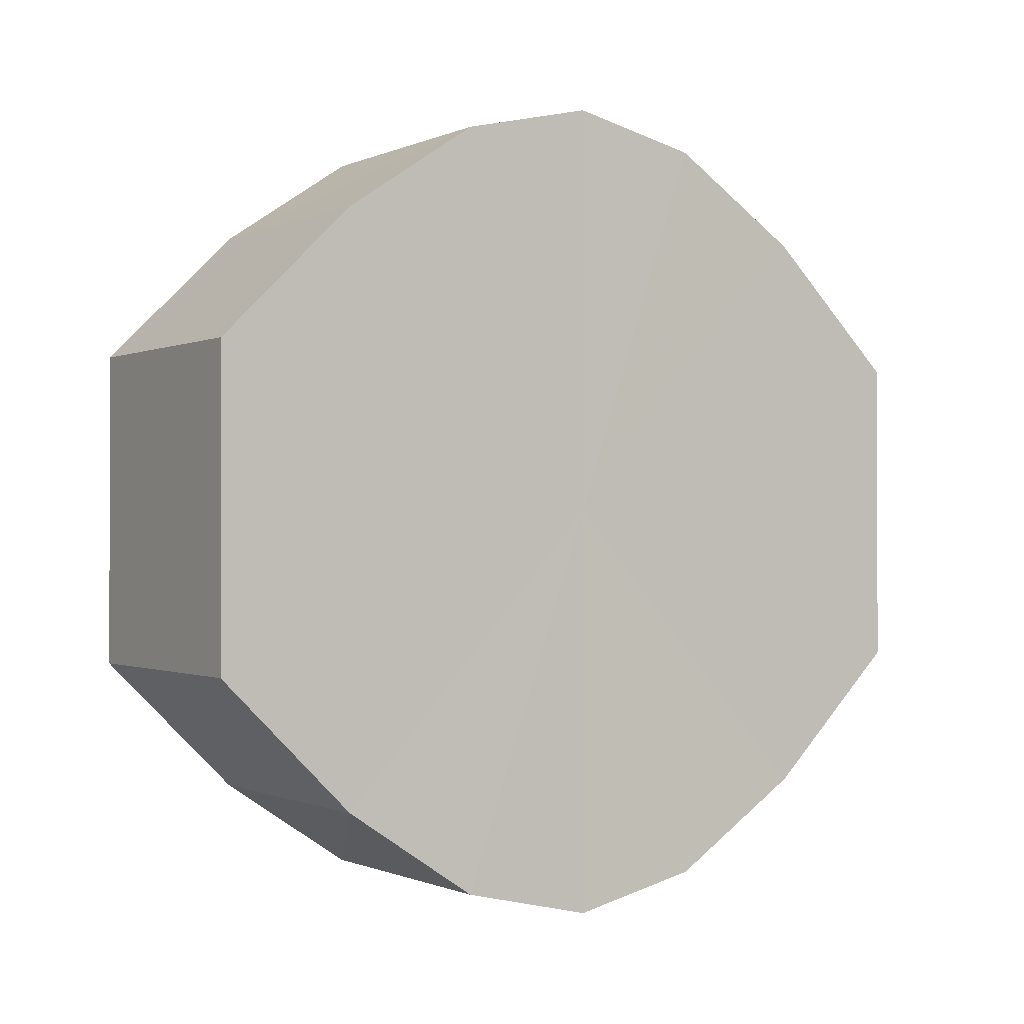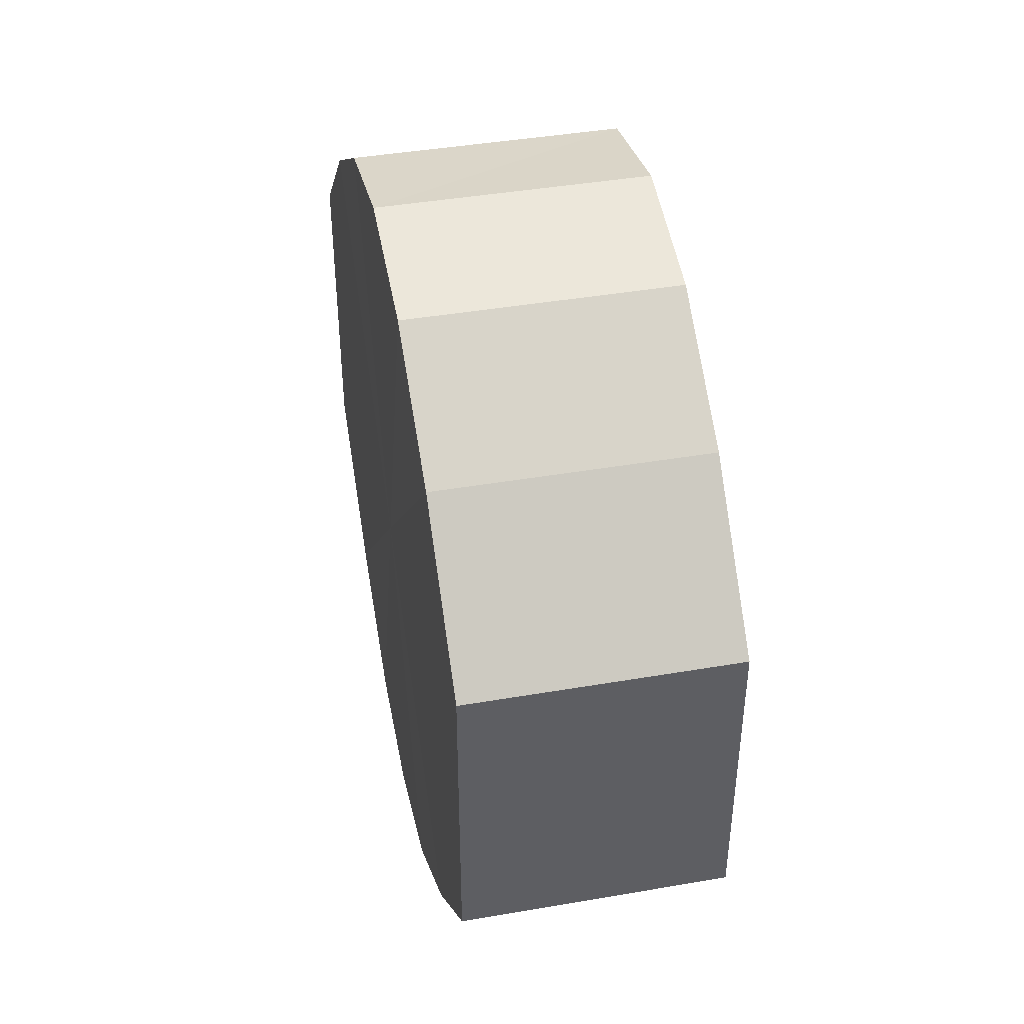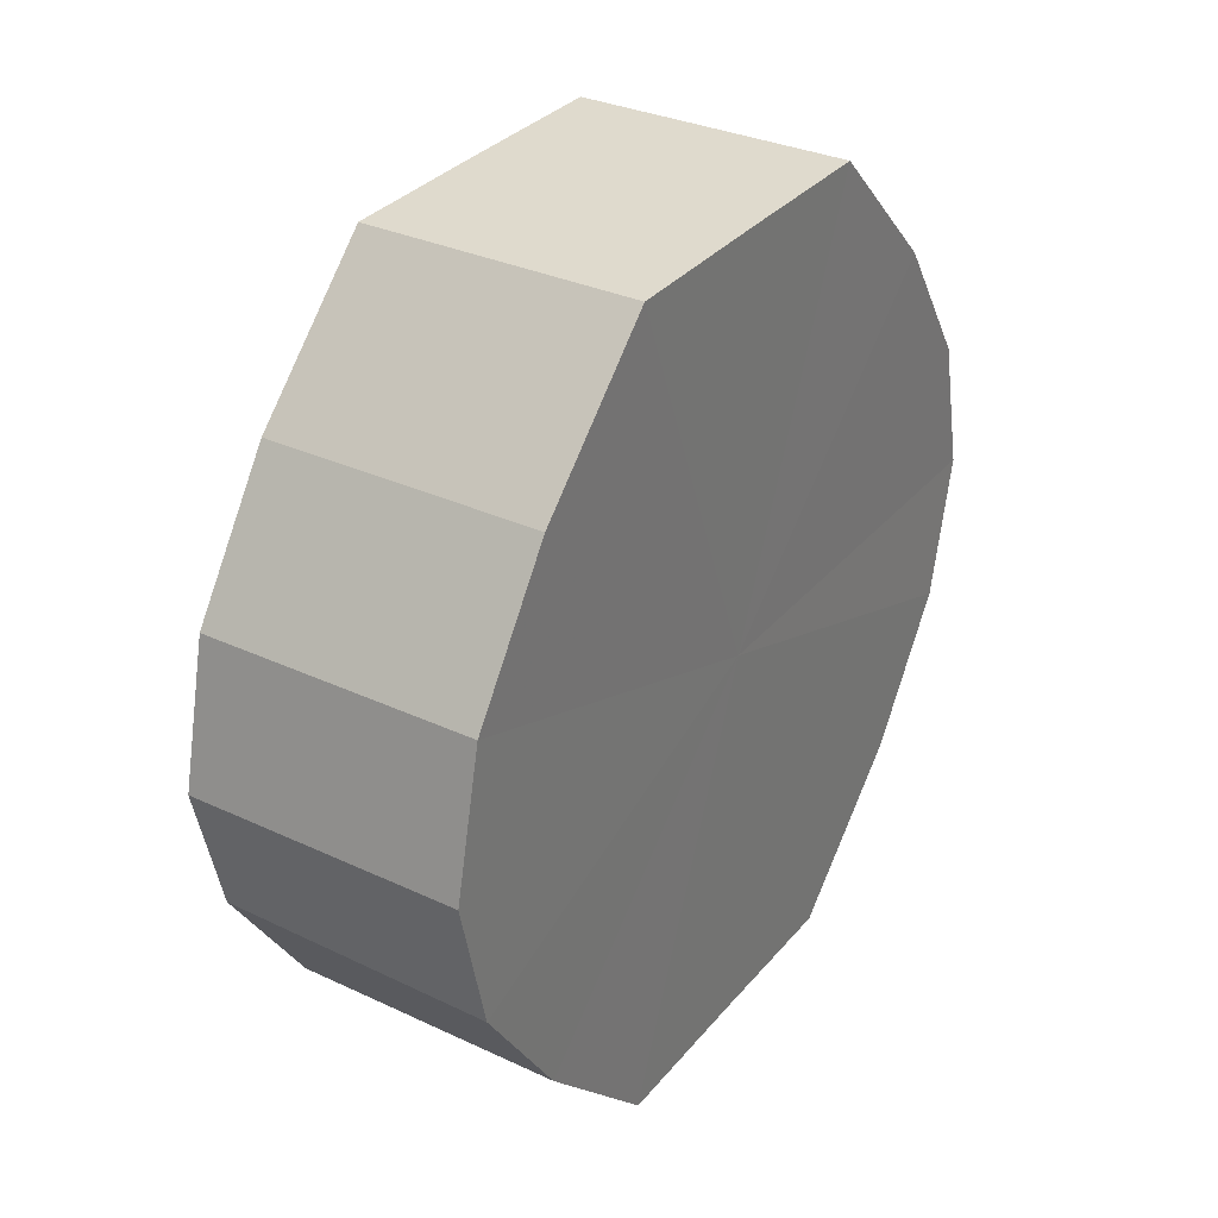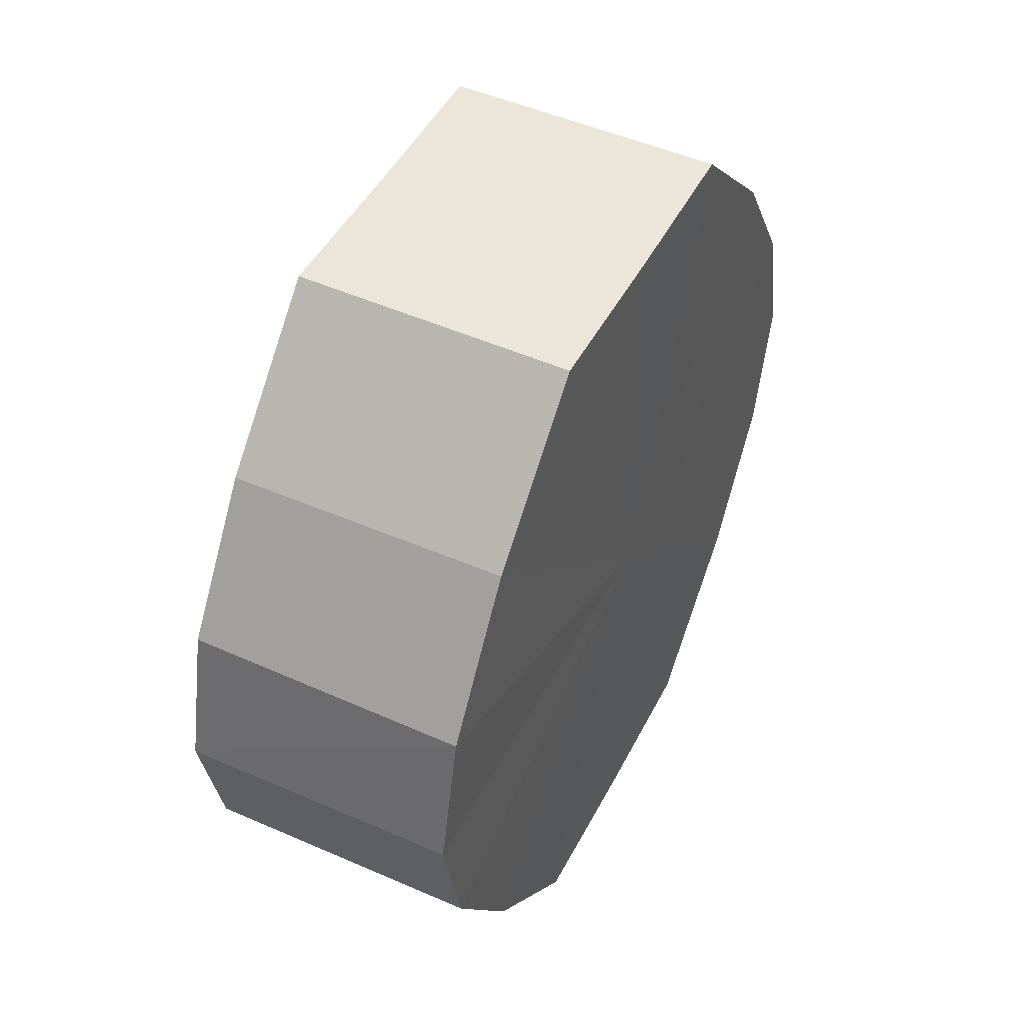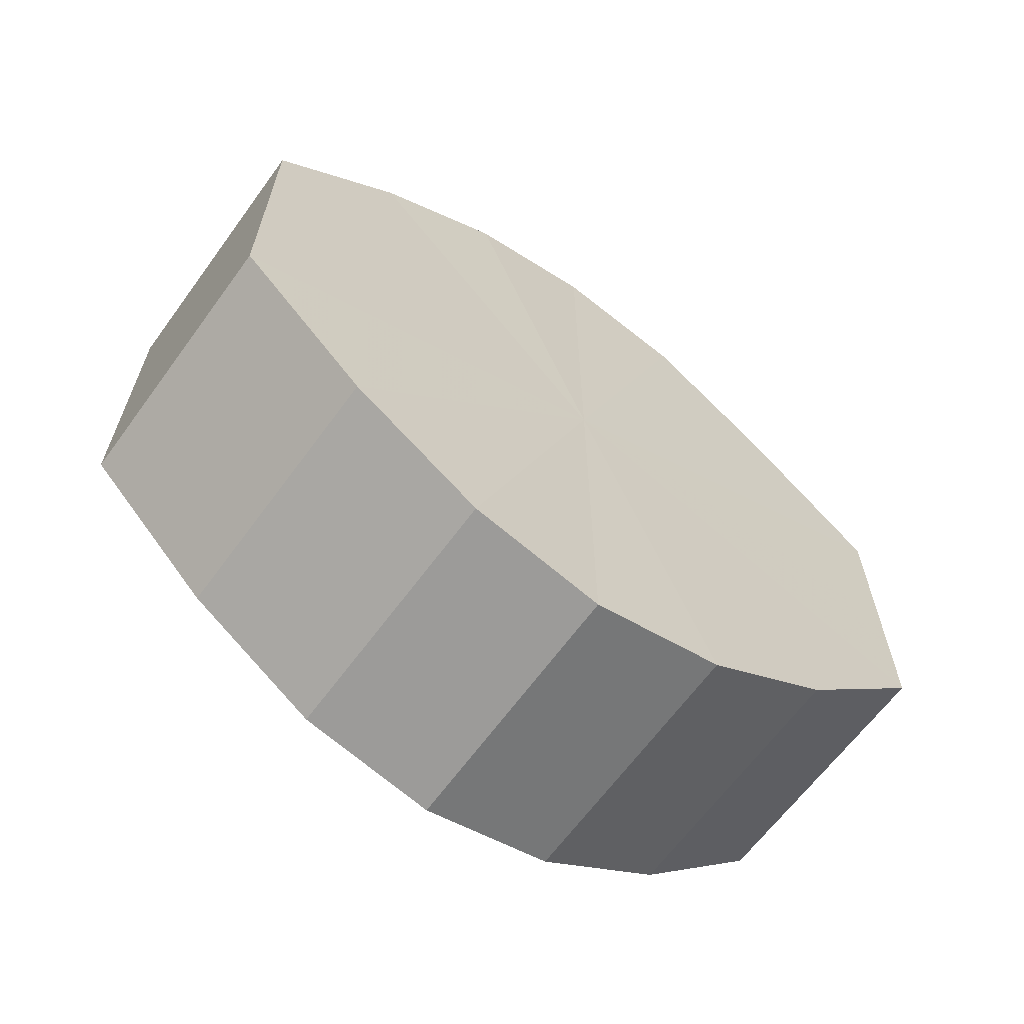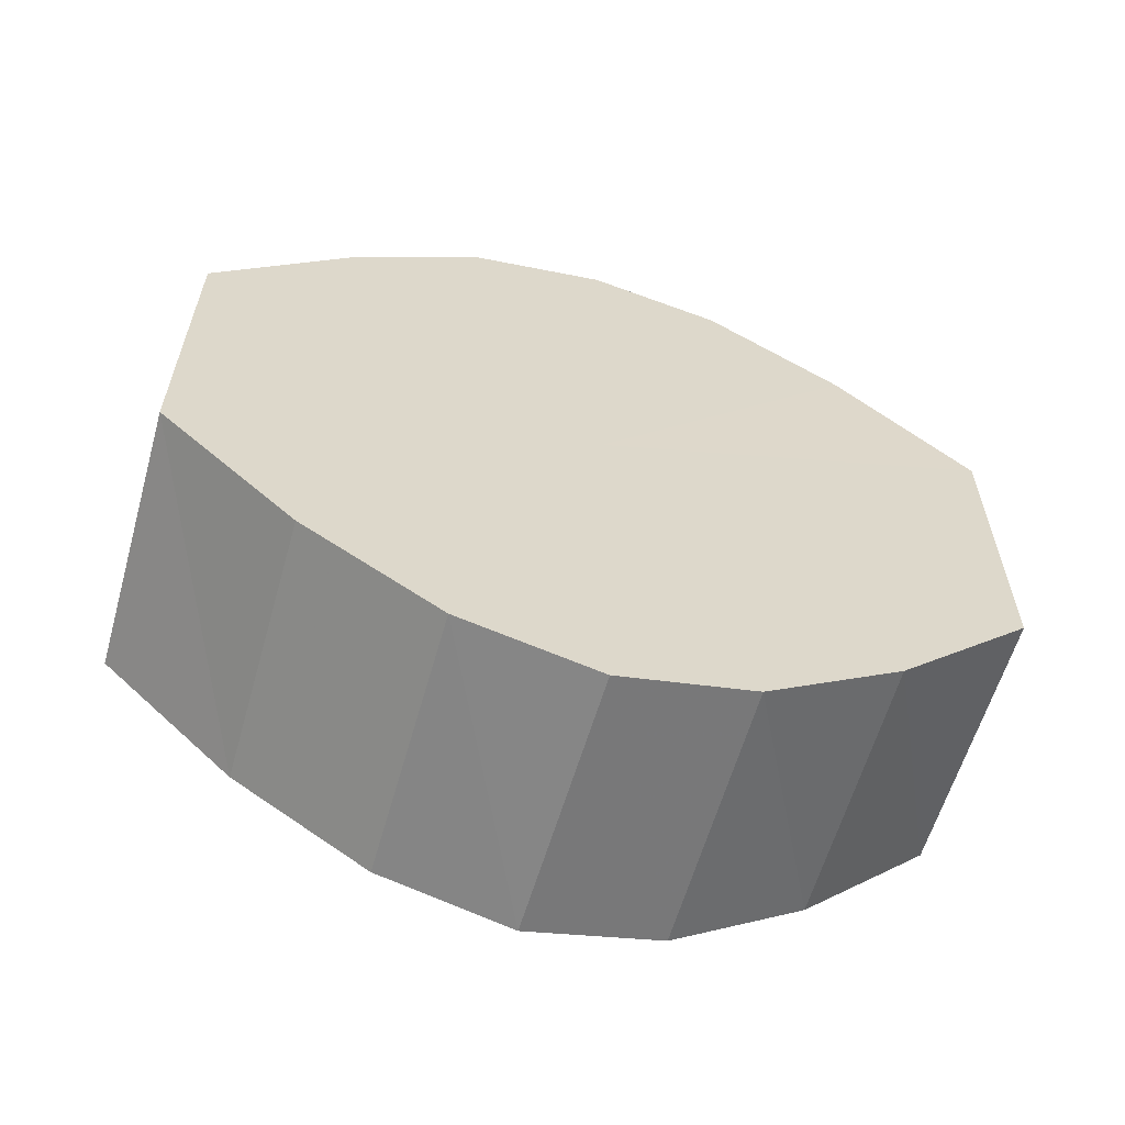
<metadata>
{"format":"obj","ext":"obj","renderer":"f3d","projection":"perspective","resolution":1024,"background":"white","views":[{"elev":-0.6,"azim":57.8,"up":"+Z"},{"elev":42.8,"azim":168.5,"up":"+Z"},{"elev":32.6,"azim":-146.8,"up":"+Y"},{"elev":47.5,"azim":-153.7,"up":"+Y"},{"elev":-64.2,"azim":-125.9,"up":"+Z"},{"elev":-60.6,"azim":-105.9,"up":"+Z"}]}
</metadata>
<code>
o 10843
v 2167 1895 12.03
v 2167 1895 12.02
v 2167 1895 12.03
v 2167 1895 12.01
v 2167 1895 12.02
v 2167 1895 12.04
v 2167 1895 12.04
v 2167 1895 12
v 2167 1895 12.01
v 2167 1895 12.05
v 2167 1895 12.05
v 2167 1895 12
v 2167 1895 12
v 2167 1895 12.06
v 2167 1895 12.06
v 2167 1895 12
v 2167 1895 12
v 2167 1895 12.06
v 2167 1895 12.06
v 2167 1895 12.01
v 2167 1895 12
v 2167 1895 12.06
v 2167 1895 12.06
v 2167 1895 12.02
v 2167 1895 12.01
v 2167 1895 12.05
v 2167 1895 12.05
v 2167 1895 12.03
v 2167 1895 12.02
v 2167 1895 12.04
v 2167 1895 12.04
v 2167 1895 12.03
v 2167 1895 12.03
v 2167 1895 12.02
v 2167 1895 12.02
v 2167 1895 12.01
v 2167 1895 12.01
v 2167 1895 12.04
v 2167 1895 12.03
v 2167 1895 12.05
v 2167 1895 12.04
v 2167 1895 12
v 2167 1895 12
v 2167 1895 12.06
v 2167 1895 12.05
v 2167 1895 12.06
v 2167 1895 12.06
v 2167 1895 12
v 2167 1895 12
v 2167 1895 12.06
v 2167 1895 12.06
v 2167 1895 12.05
v 2167 1895 12.06
v 2167 1895 12
v 2167 1895 12
v 2167 1895 12.04
v 2167 1895 12.05
v 2167 1895 12.03
v 2167 1895 12.04
v 2167 1895 12.01
v 2167 1895 12.01
v 2167 1895 12.02
v 2167 1895 12.03
v 2167 1895 12.02
v 2167 1895 12.03
v 2167 1895 12.02
v 2167 1895 12.03
v 2167 1895 12.01
v 2167 1895 12.04
v 2167 1895 12
v 2167 1895 12.05
v 2167 1895 12
v 2167 1895 12.06
v 2167 1895 12
v 2167 1895 12.06
v 2167 1895 12.01
v 2167 1895 12.06
v 2167 1895 12.02
v 2167 1895 12.05
v 2167 1895 12.03
v 2167 1895 12.04
v 2167 1895 12.03
v 2167 1895 12.03
v 2167 1895 12.02
v 2167 1895 12.04
v 2167 1895 12.01
v 2167 1895 12.05
v 2167 1895 12
v 2167 1895 12.06
v 2167 1895 12
v 2167 1895 12.06
v 2167 1895 12
v 2167 1895 12.06
v 2167 1895 12.01
v 2167 1895 12.05
v 2167 1895 12.02
v 2167 1895 12.04
v 2167 1895 12.03
f 1 2 3
f 2 4 5
f 6 1 7
f 4 8 9
f 10 6 11
f 8 12 13
f 14 10 15
f 12 16 17
f 18 14 19
f 16 20 21
f 22 18 23
f 20 24 25
f 26 22 27
f 24 28 29
f 30 26 31
f 28 30 32
f 33 34 35
f 35 36 37
f 38 39 33
f 40 41 38
f 37 42 43
f 44 45 40
f 46 47 44
f 43 48 49
f 50 51 46
f 52 53 50
f 49 54 55
f 56 57 52
f 58 59 56
f 55 60 61
f 62 63 58
f 61 64 62
f 65 66 67
f 65 68 66
f 65 67 69
f 65 70 68
f 65 69 71
f 65 72 70
f 65 71 73
f 65 74 72
f 65 73 75
f 65 76 74
f 65 75 77
f 65 78 76
f 65 77 79
f 65 80 78
f 65 79 81
f 65 81 80
f 82 83 84
f 82 85 83
f 82 84 86
f 82 87 85
f 82 86 88
f 82 89 87
f 82 88 90
f 82 91 89
f 82 90 92
f 82 93 91
f 82 92 94
f 82 95 93
f 82 94 96
f 82 97 95
f 82 96 98
f 82 98 97

</code>
